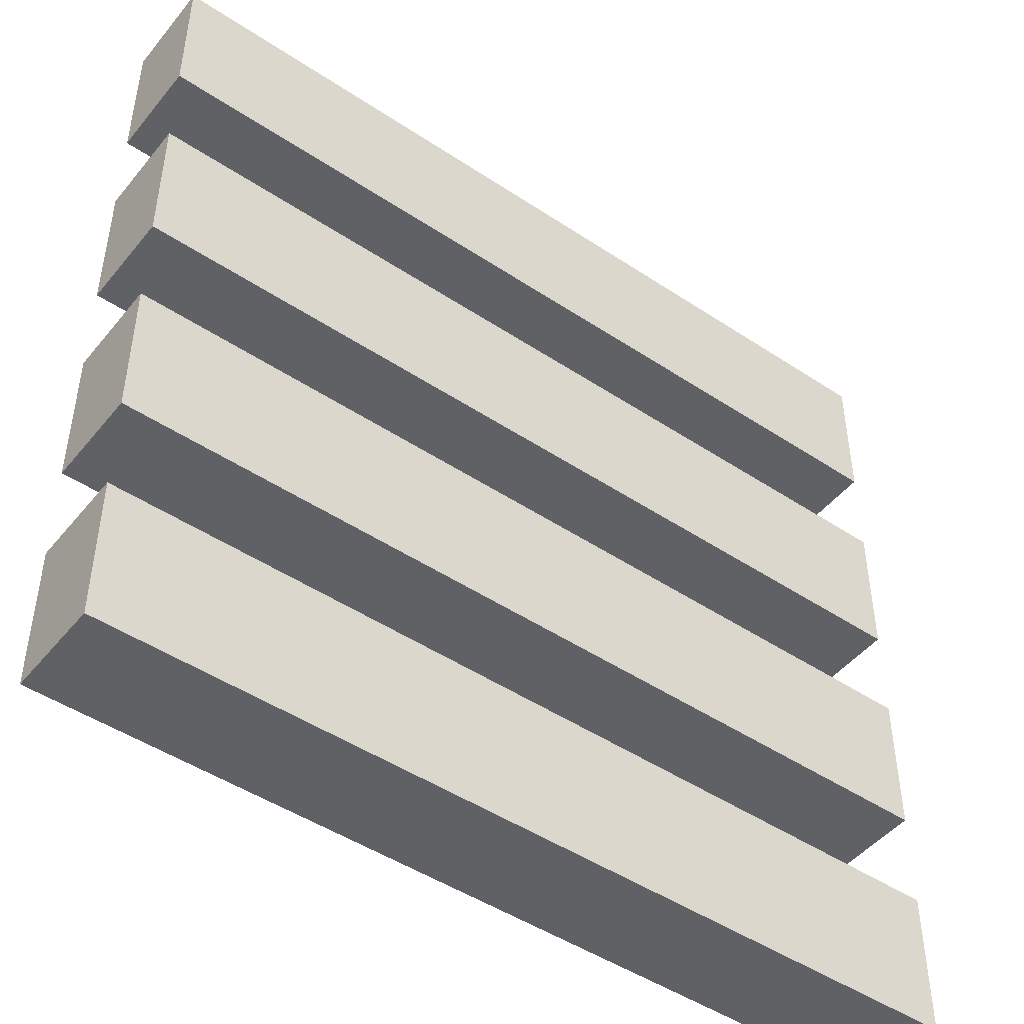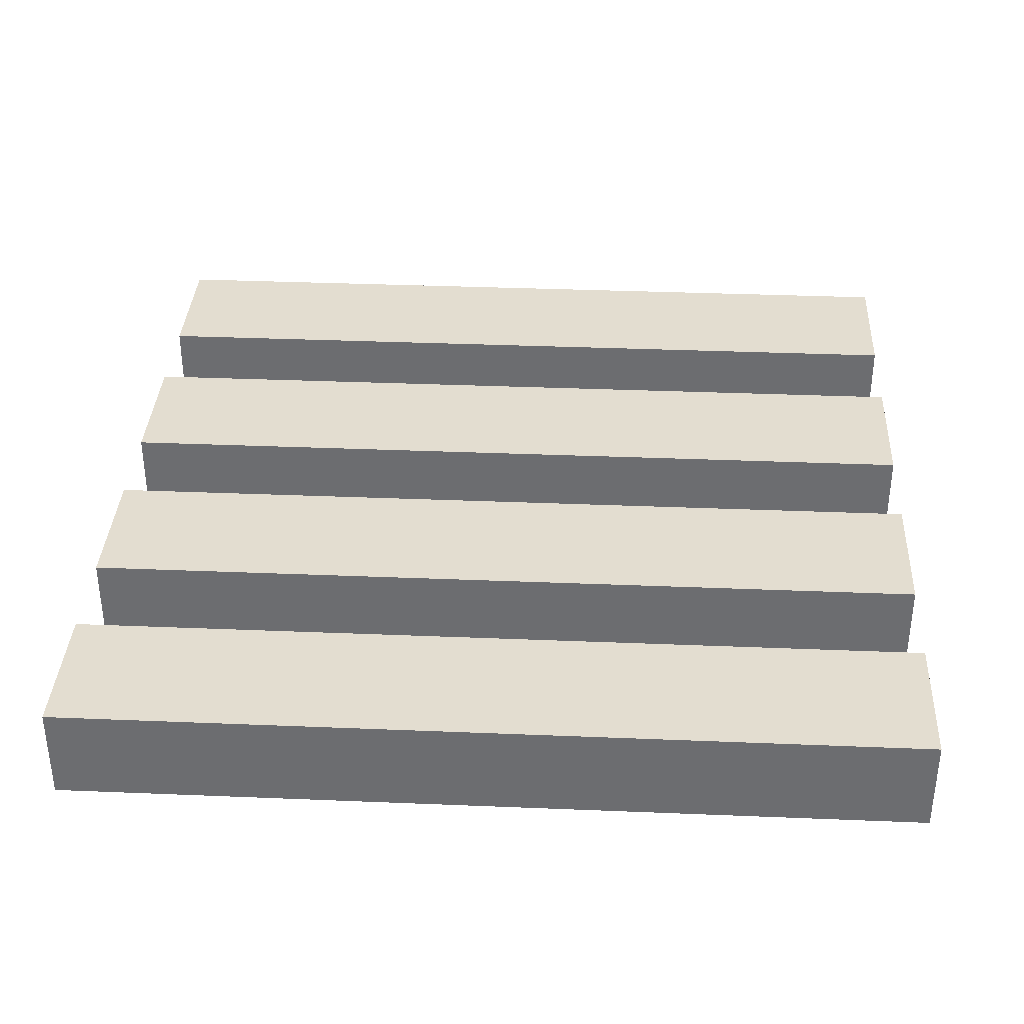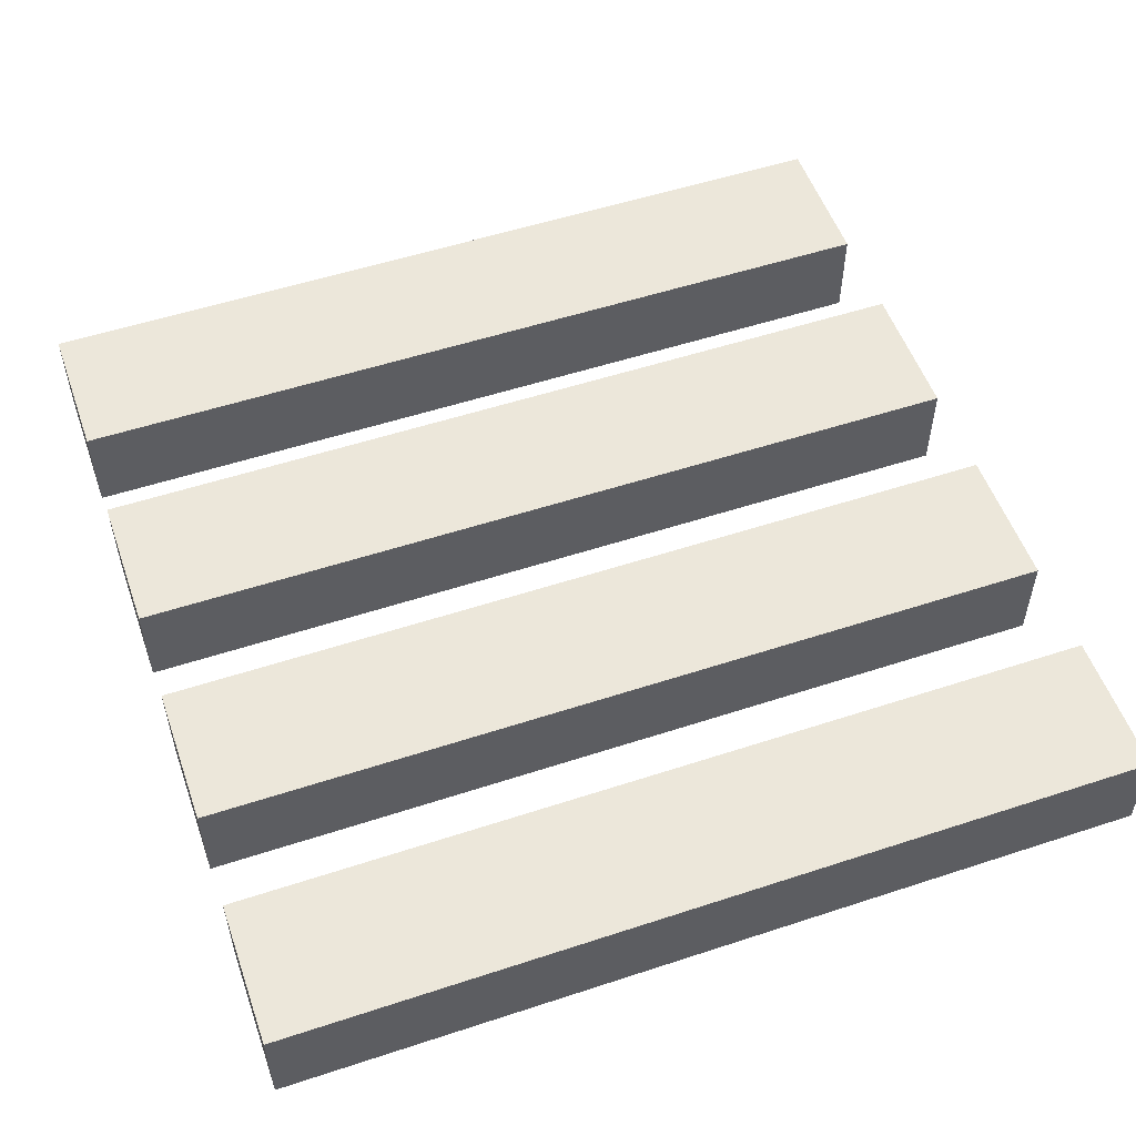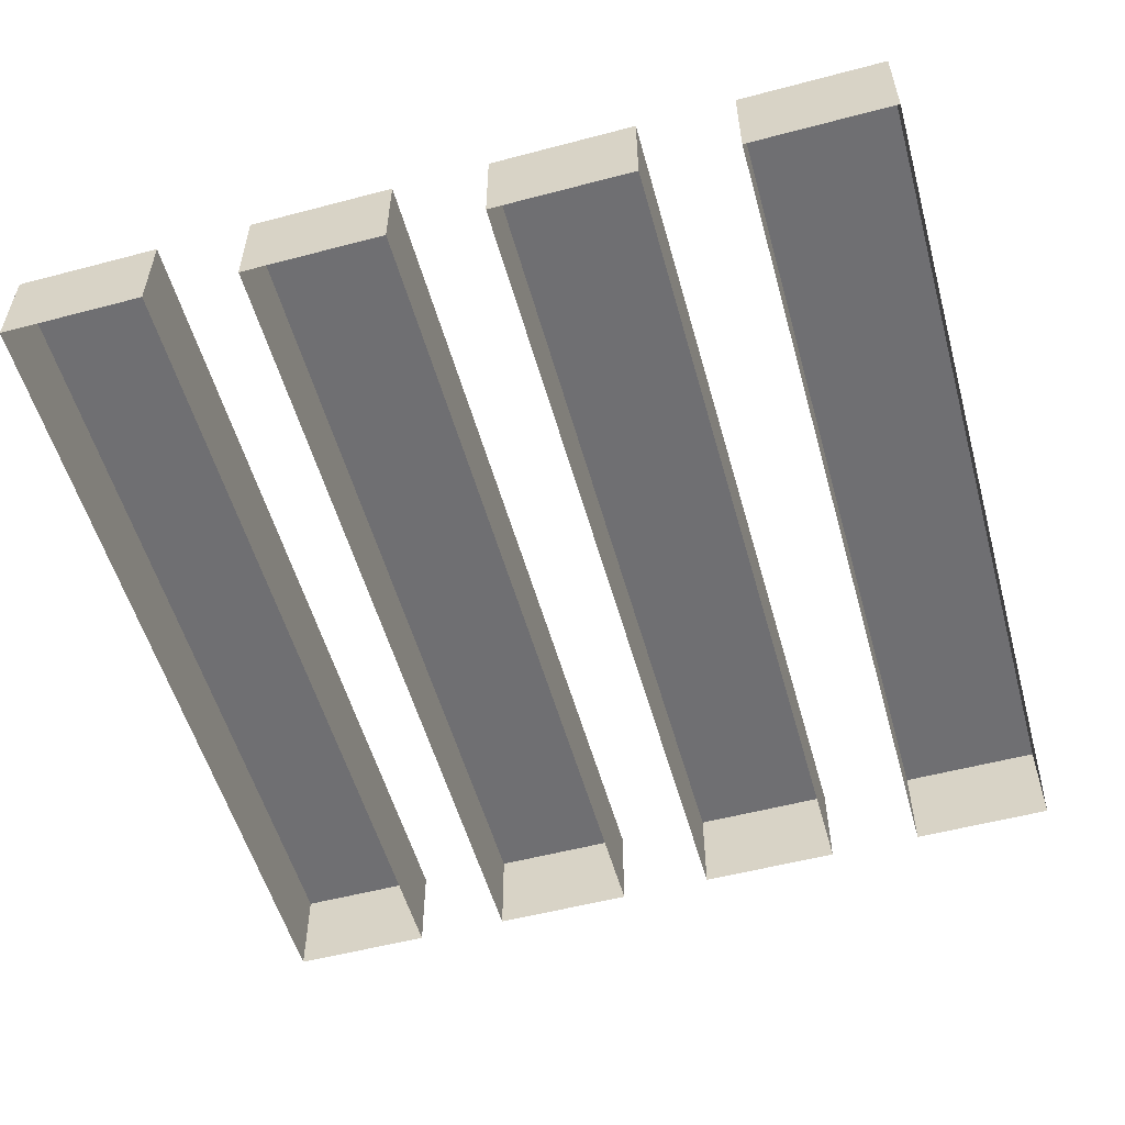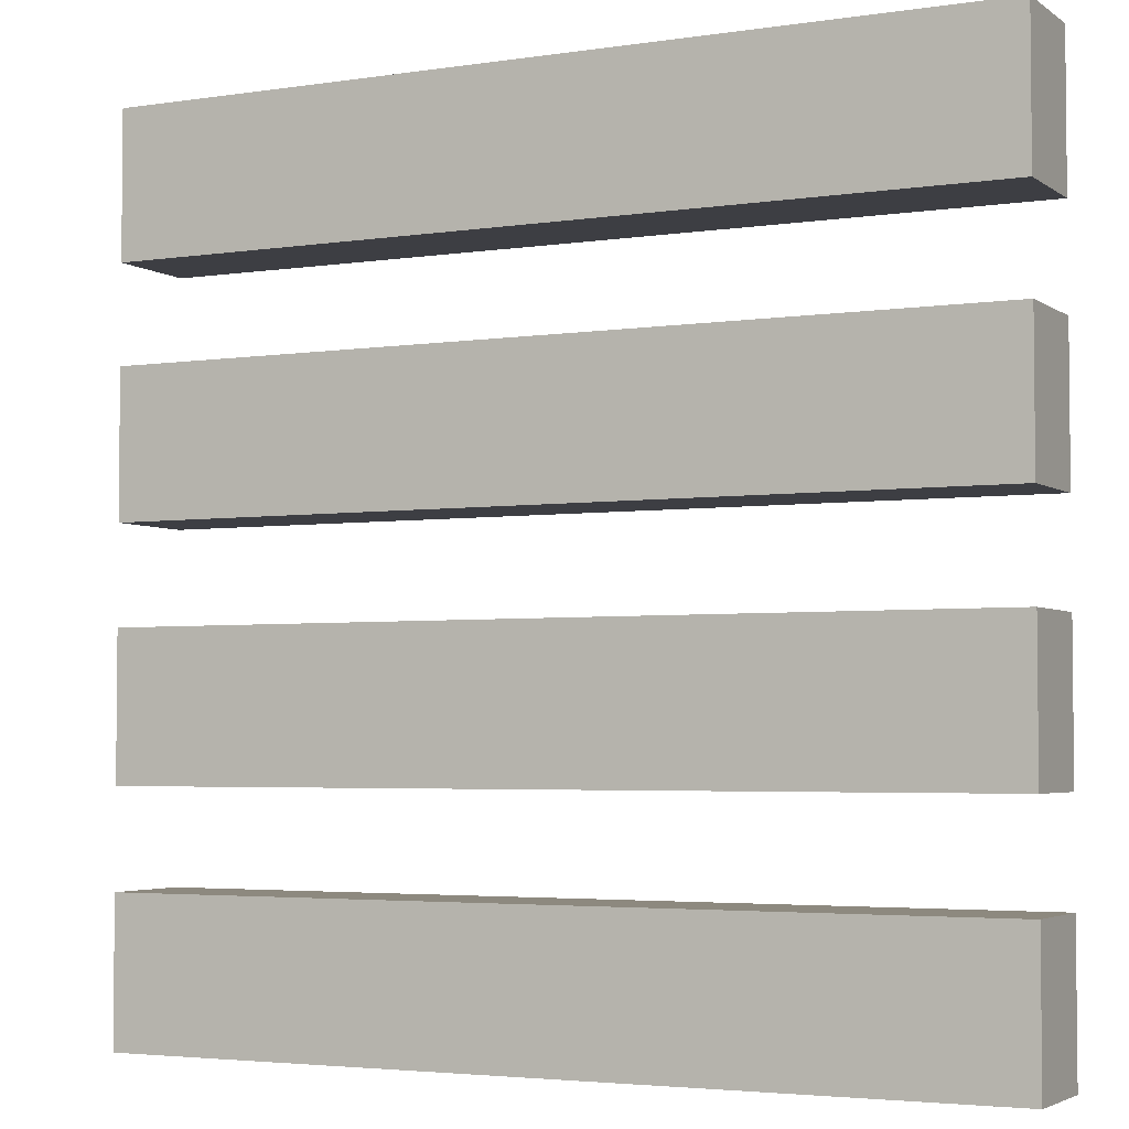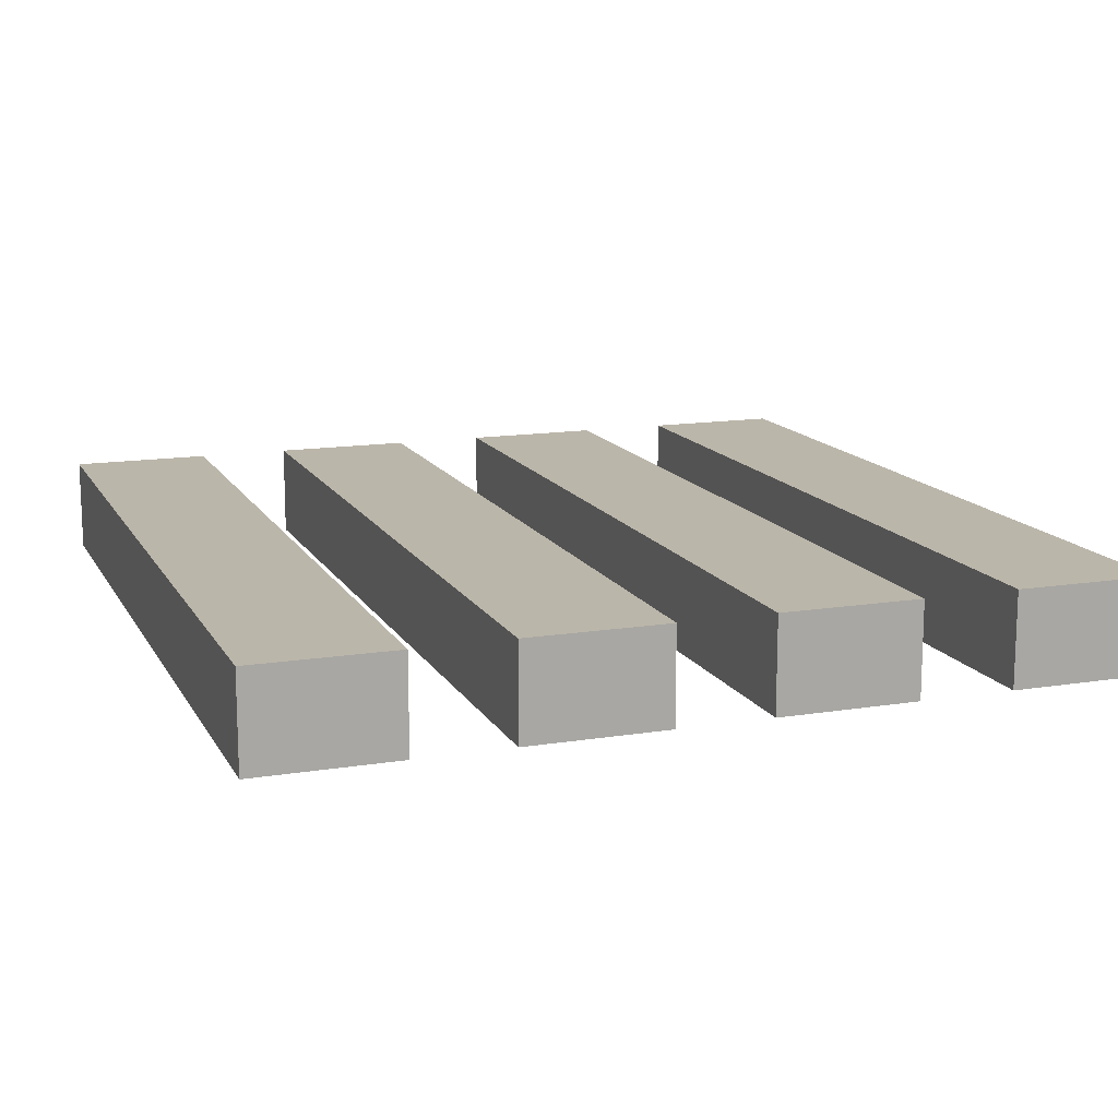
<metadata>
{"format":"obj","ext":"obj","renderer":"f3d","projection":"perspective","resolution":1024,"background":"white","views":[{"elev":-47.2,"azim":143.0,"up":"+Z"},{"elev":35.6,"azim":-176.9,"up":"+Y"},{"elev":53.7,"azim":-19.3,"up":"+Y"},{"elev":-54.7,"azim":-74.4,"up":"+Y"},{"elev":-3.7,"azim":-153.4,"up":"+Z"},{"elev":13.9,"azim":70.2,"up":"+Y"}]}
</metadata>
<code>
o cuboid
v 0.5625 0.125 0.5625
v 0.5625 0.125 0.375
v 0.5625 0 0.5625
v 0.5625 0 0.375
v -0.5625 0.125 0.5625
v -0.5625 0.125 0.375
v -0.5625 0 0.5625
v -0.5625 0 0.375
f 2 1 3 4
f 7 5 6 8
f 5 1 2 6
f 3 1 5 7
f 6 2 4 8
o cuboid
v 0.5625 0.125 0.25
v 0.5625 0.125 0.0625
v 0.5625 0 0.25
v 0.5625 0 0.0625
v -0.5625 0.125 0.25
v -0.5625 0.125 0.0625
v -0.5625 0 0.25
v -0.5625 0 0.0625
f 10 9 11 12
f 15 13 14 16
f 13 9 10 14
f 11 9 13 15
f 14 10 12 16
o cuboid
v 0.5625 0.125 -0.0625
v 0.5625 0.125 -0.25
v 0.5625 0 -0.0625
v 0.5625 0 -0.25
v -0.5625 0.125 -0.0625
v -0.5625 0.125 -0.25
v -0.5625 0 -0.0625
v -0.5625 0 -0.25
f 18 17 19 20
f 23 21 22 24
f 21 17 18 22
f 19 17 21 23
f 22 18 20 24
o cuboid
v 0.5625 0.125 -0.375
v 0.5625 0.125 -0.5625
v 0.5625 0 -0.375
v 0.5625 0 -0.5625
v -0.5625 0.125 -0.375
v -0.5625 0.125 -0.5625
v -0.5625 0 -0.375
v -0.5625 0 -0.5625
f 26 25 27 28
f 31 29 30 32
f 29 25 26 30
f 27 25 29 31
f 30 26 28 32

</code>
